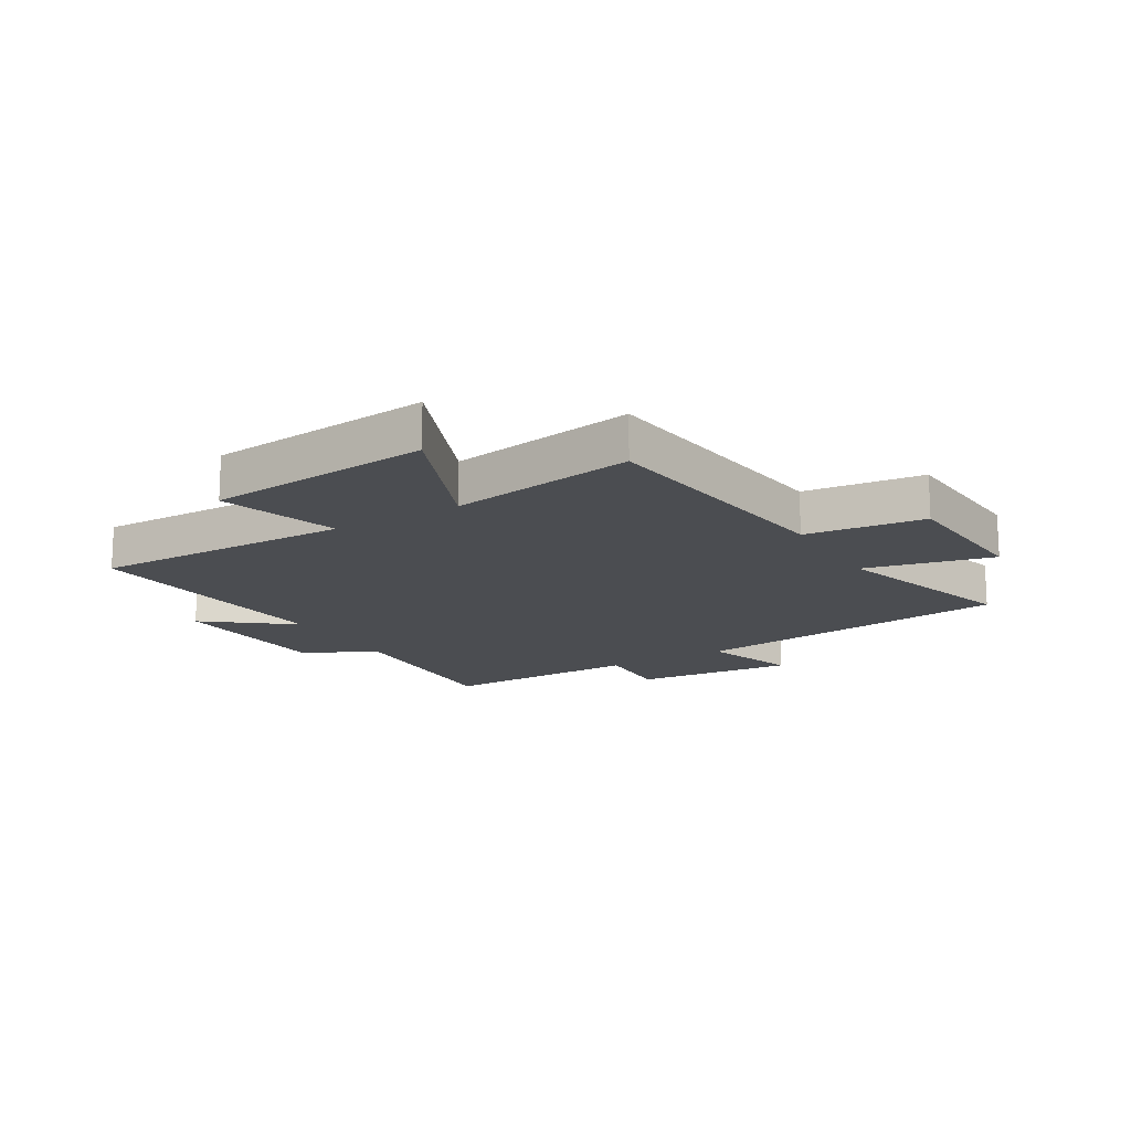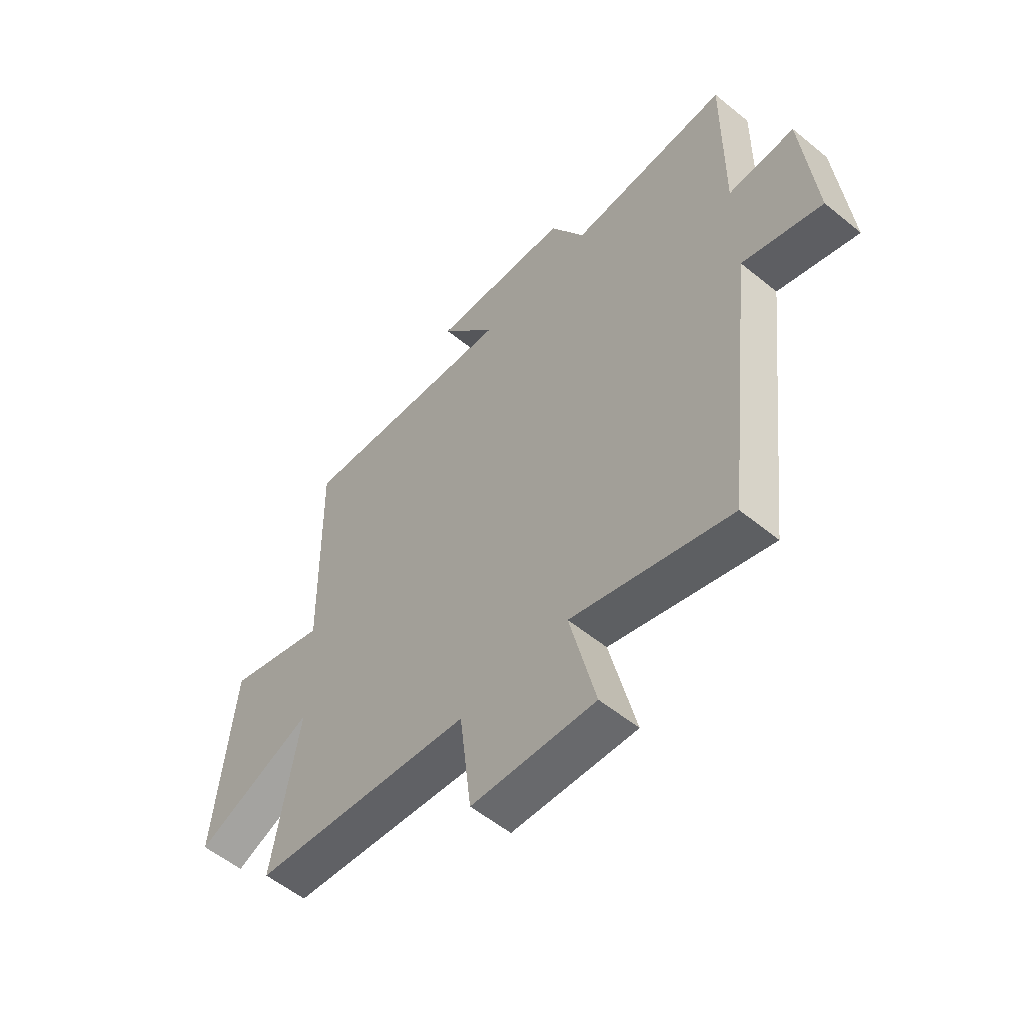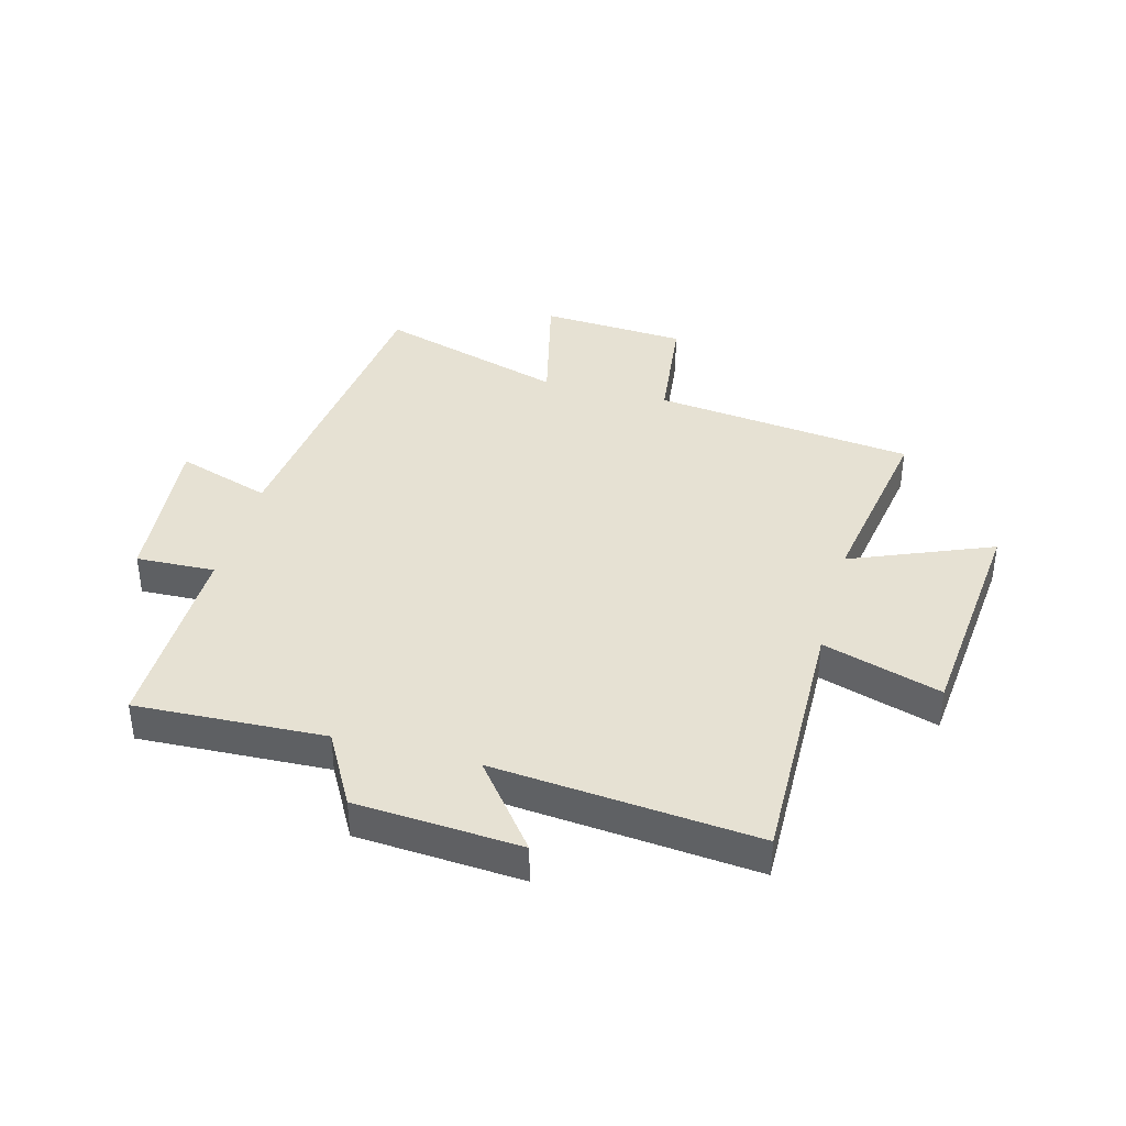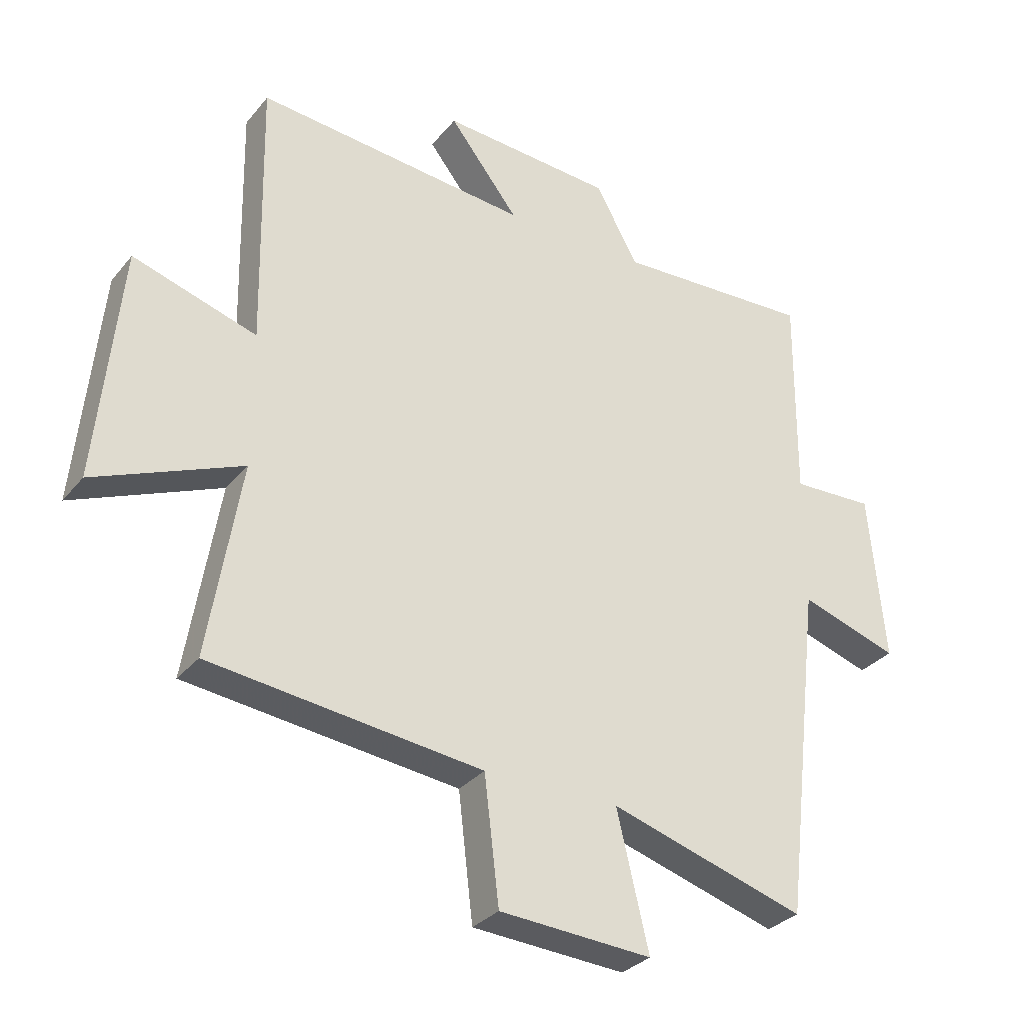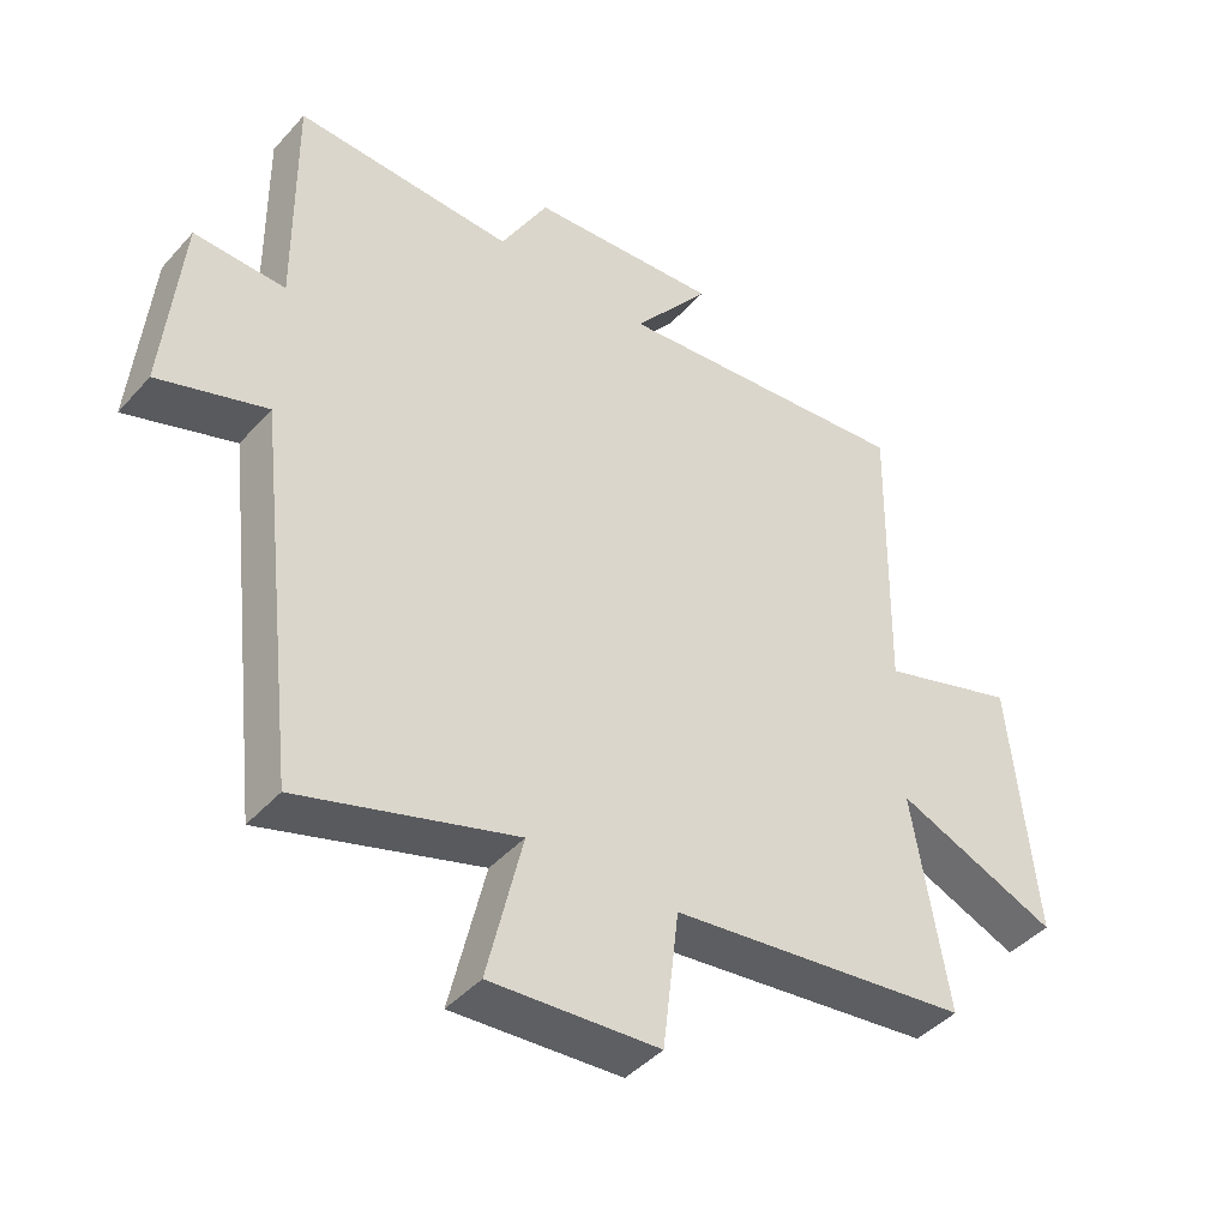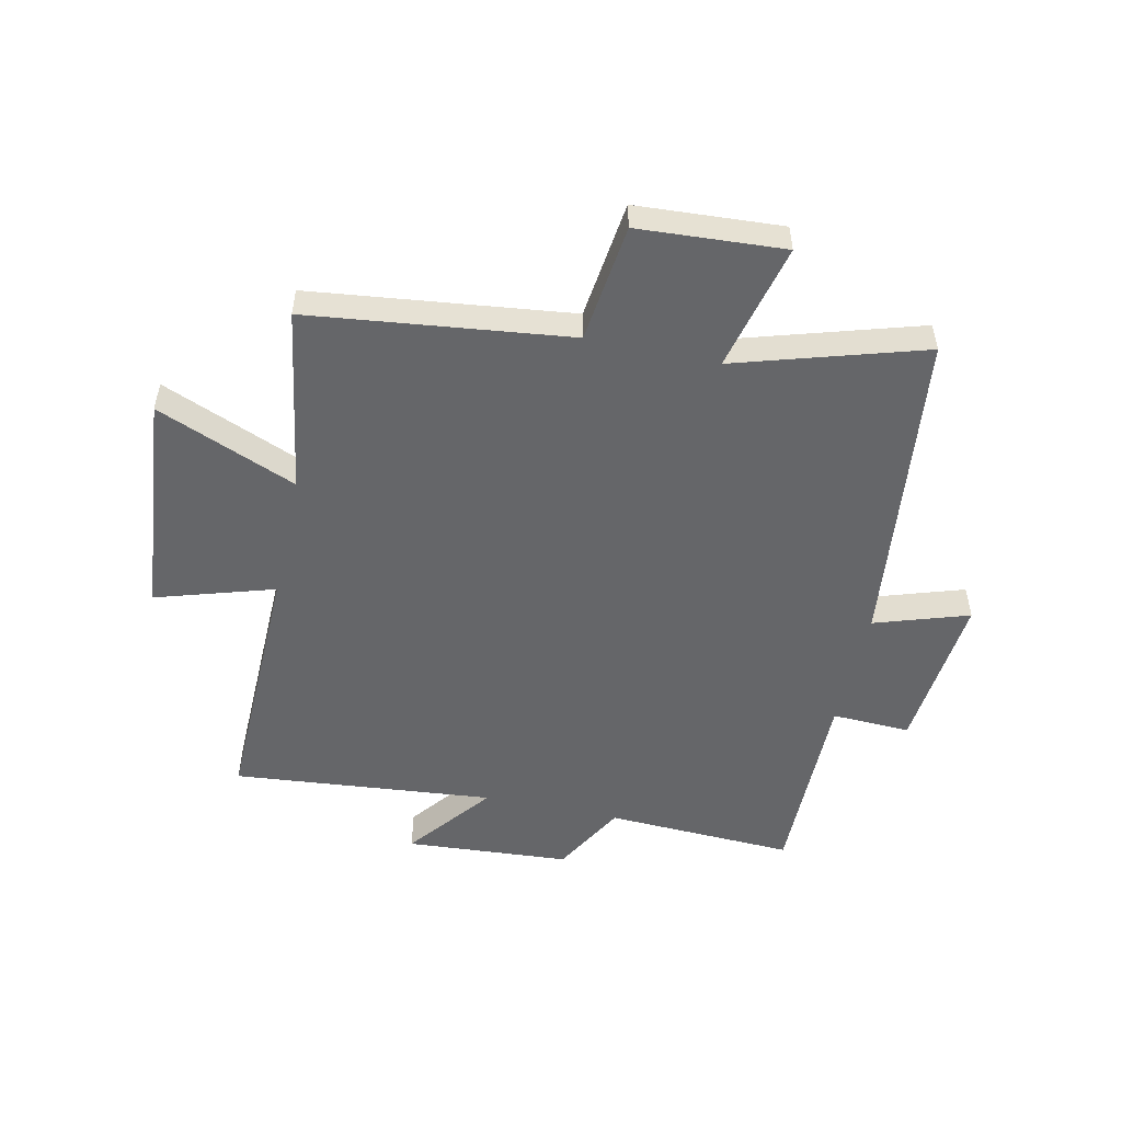
<metadata>
{"format":"obj","ext":"obj","renderer":"f3d","projection":"perspective","resolution":1024,"background":"white","views":[{"elev":-16.0,"azim":120.8,"up":"+Y"},{"elev":-55.8,"azim":-130.6,"up":"+Z"},{"elev":38.8,"azim":15.0,"up":"+Y"},{"elev":-31.1,"azim":148.0,"up":"+Z"},{"elev":-43.2,"azim":-38.2,"up":"+Z"},{"elev":-51.8,"azim":167.6,"up":"+Y"}]}
</metadata>
<code>
v -0.436 0.07 -0.598
v -0.5 0.07 -0.046
v -0.661 0.07 -0.099
v -0.635 0.07 0.177
v -0.5 0.07 0.172
v -0.503 0.07 0.514
v -0.179 0.07 0.5
v -0.109 0.07 0.626
v 0.173 0.07 0.646
v 0.059 0.07 0.5
v 0.508 0.07 0.543
v 0.5 0.07 0.098
v 0.703 0.07 0.161
v 0.741 0.07 -0.225
v 0.5 0.07 -0.126
v 0.553 0.07 -0.446
v 0.107 0.07 -0.5
v 0.083 0.07 -0.704
v -0.167 0.07 -0.72
v -0.115 0.07 -0.5
v -0.436 0 -0.598
v -0.5 0 -0.046
v -0.661 0 -0.099
v -0.635 0 0.177
v -0.5 0 0.172
v -0.503 0 0.514
v -0.179 0 0.5
v -0.109 0 0.626
v 0.173 0 0.646
v 0.059 0 0.5
v 0.508 0 0.543
v 0.5 0 0.098
v 0.703 0 0.161
v 0.741 0 -0.225
v 0.5 0 -0.126
v 0.553 0 -0.446
v 0.107 0 -0.5
v 0.083 0 -0.704
v -0.167 0 -0.72
v -0.115 0 -0.5
f 17 18 19 20
f 15 16 17 20
f 15 20 1 2
f 12 13 14 15
f 12 15 2
f 10 11 12 2
f 7 8 9 10
f 7 10 2 3
f 5 6 7
f 5 7 3
f 3 4 5
f 40 39 38 37
f 40 37 36 35
f 22 21 40 35
f 35 34 33 32
f 22 35 32
f 22 32 31 30
f 30 29 28 27
f 23 22 30 27
f 27 26 25
f 23 27 25
f 25 24 23
f 1 21 22 2
f 2 22 23 3
f 3 23 24 4
f 4 24 25 5
f 5 25 26 6
f 6 26 27 7
f 7 27 28 8
f 8 28 29 9
f 9 29 30 10
f 10 30 31 11
f 11 31 32 12
f 12 32 33 13
f 13 33 34 14
f 14 34 35 15
f 15 35 36 16
f 16 36 37 17
f 17 37 38 18
f 18 38 39 19
f 19 39 40 20
f 20 40 21 1

</code>
